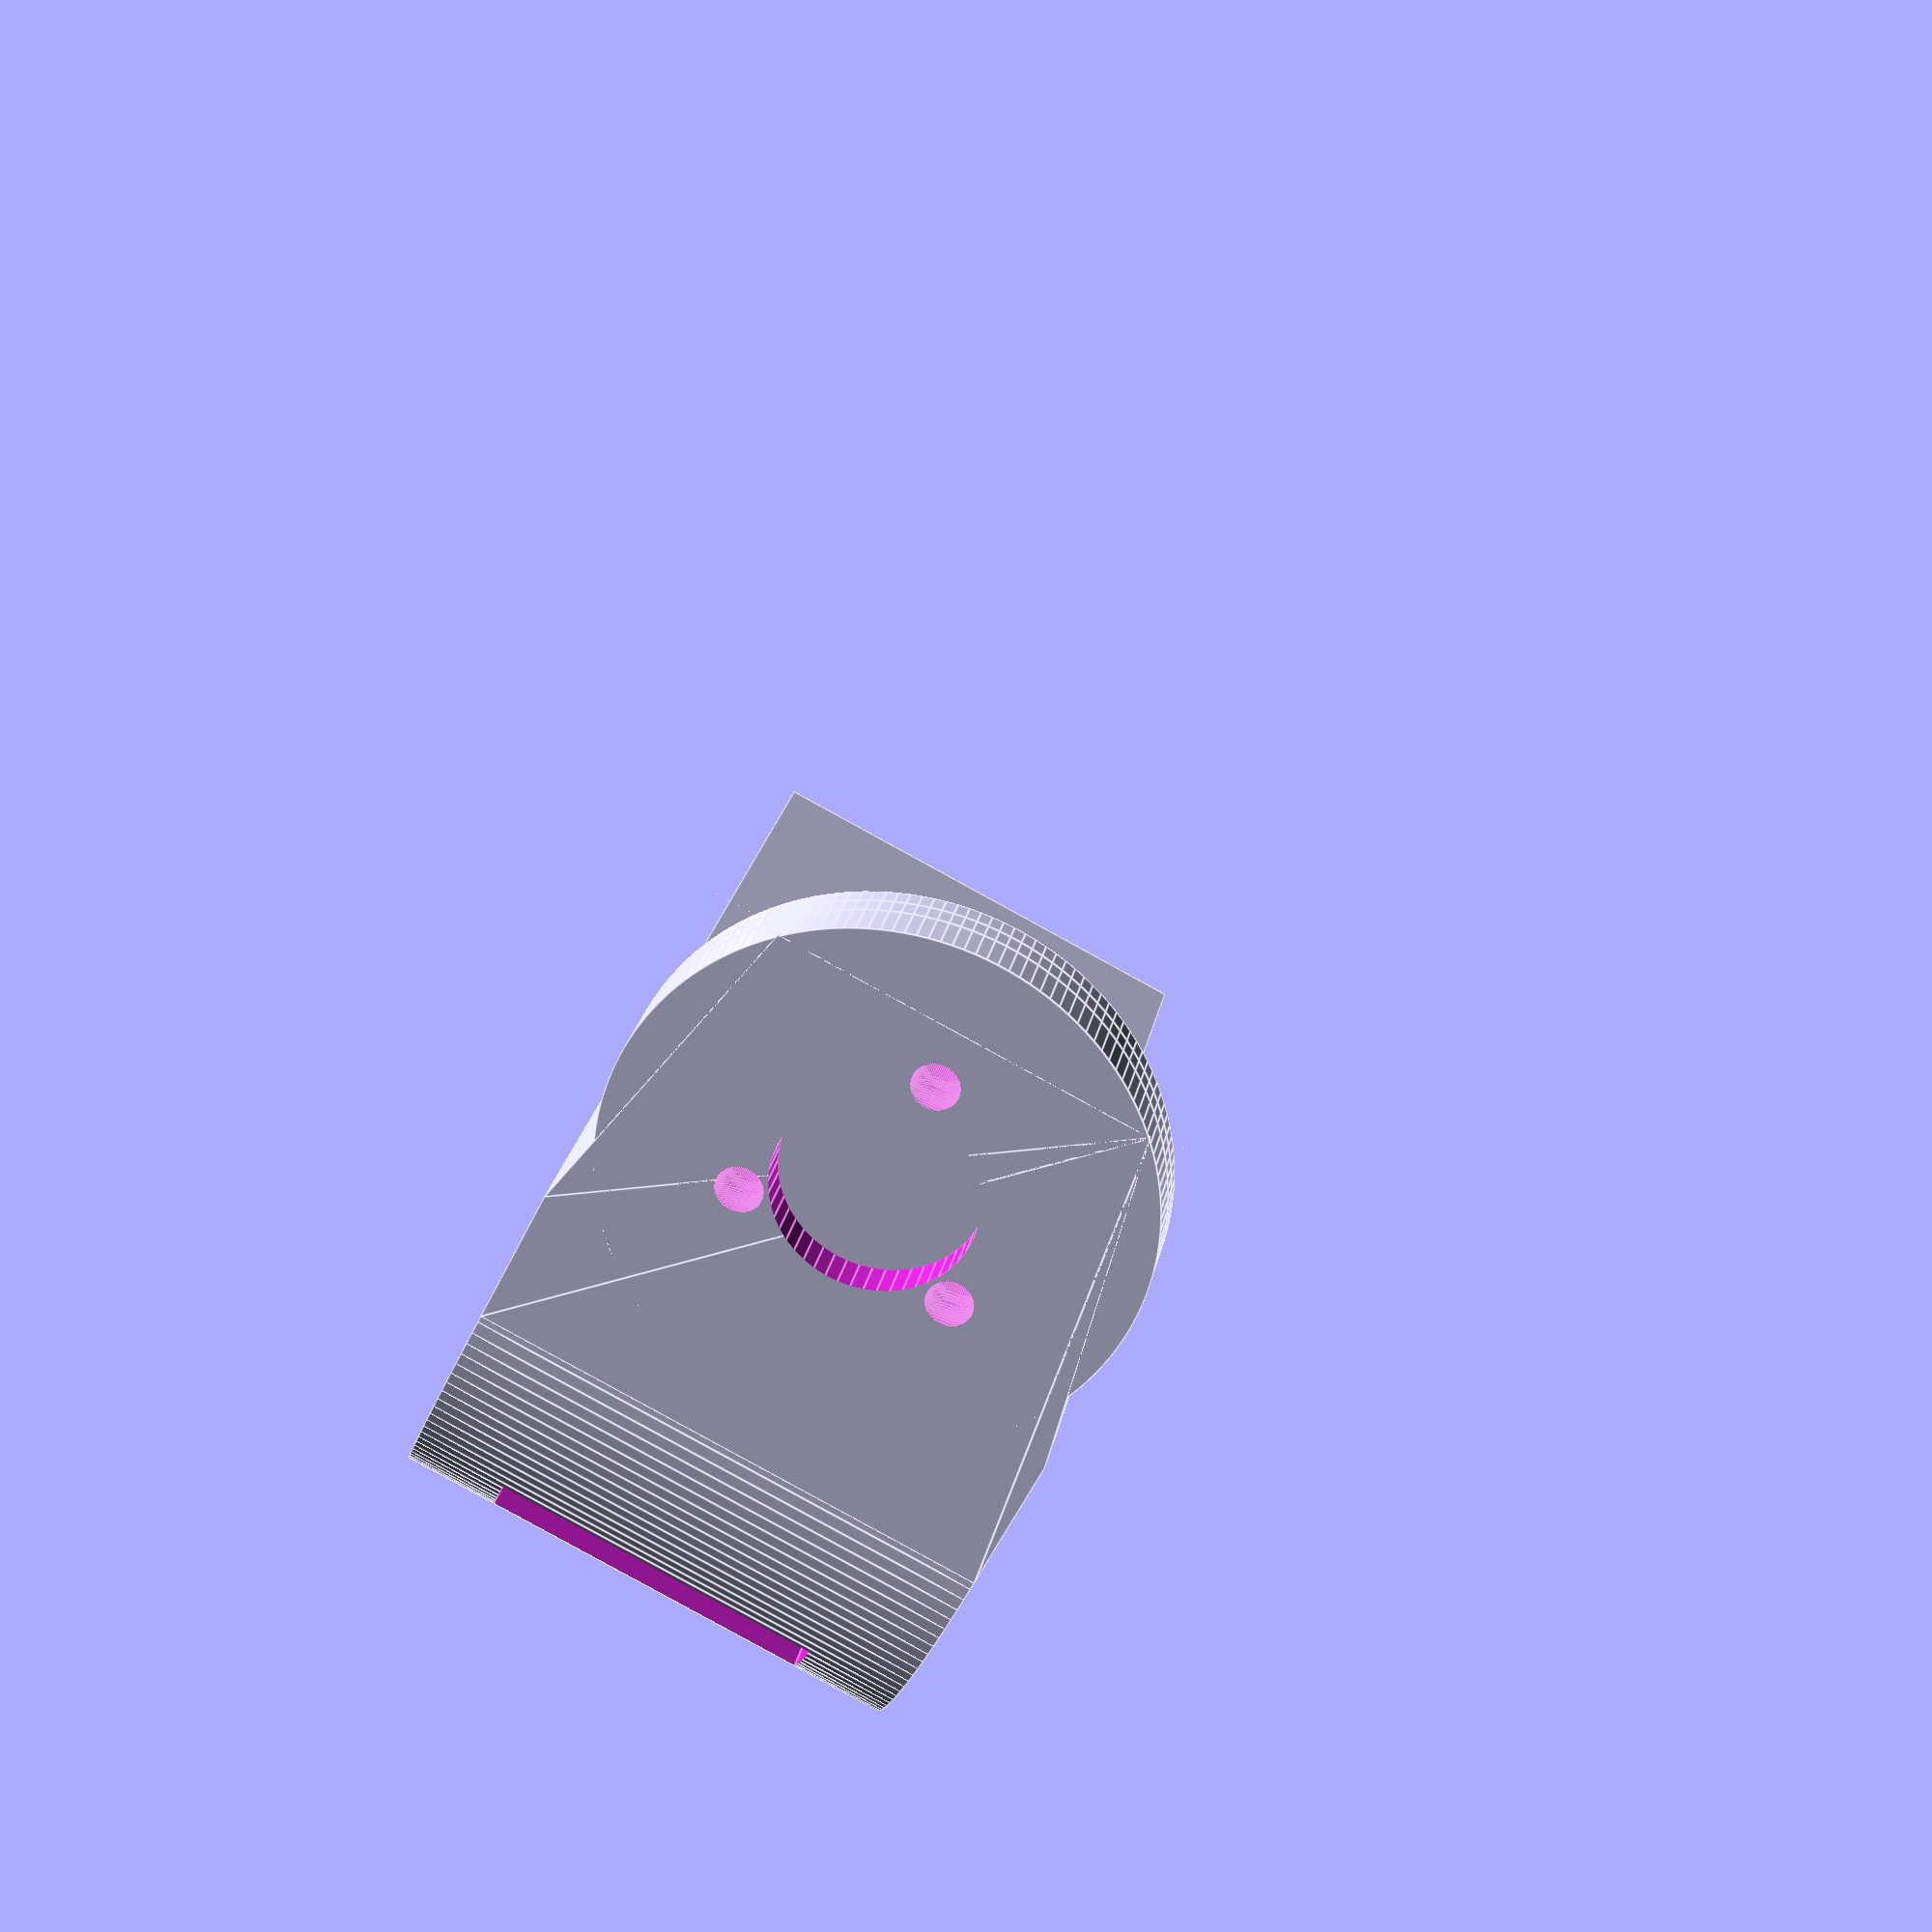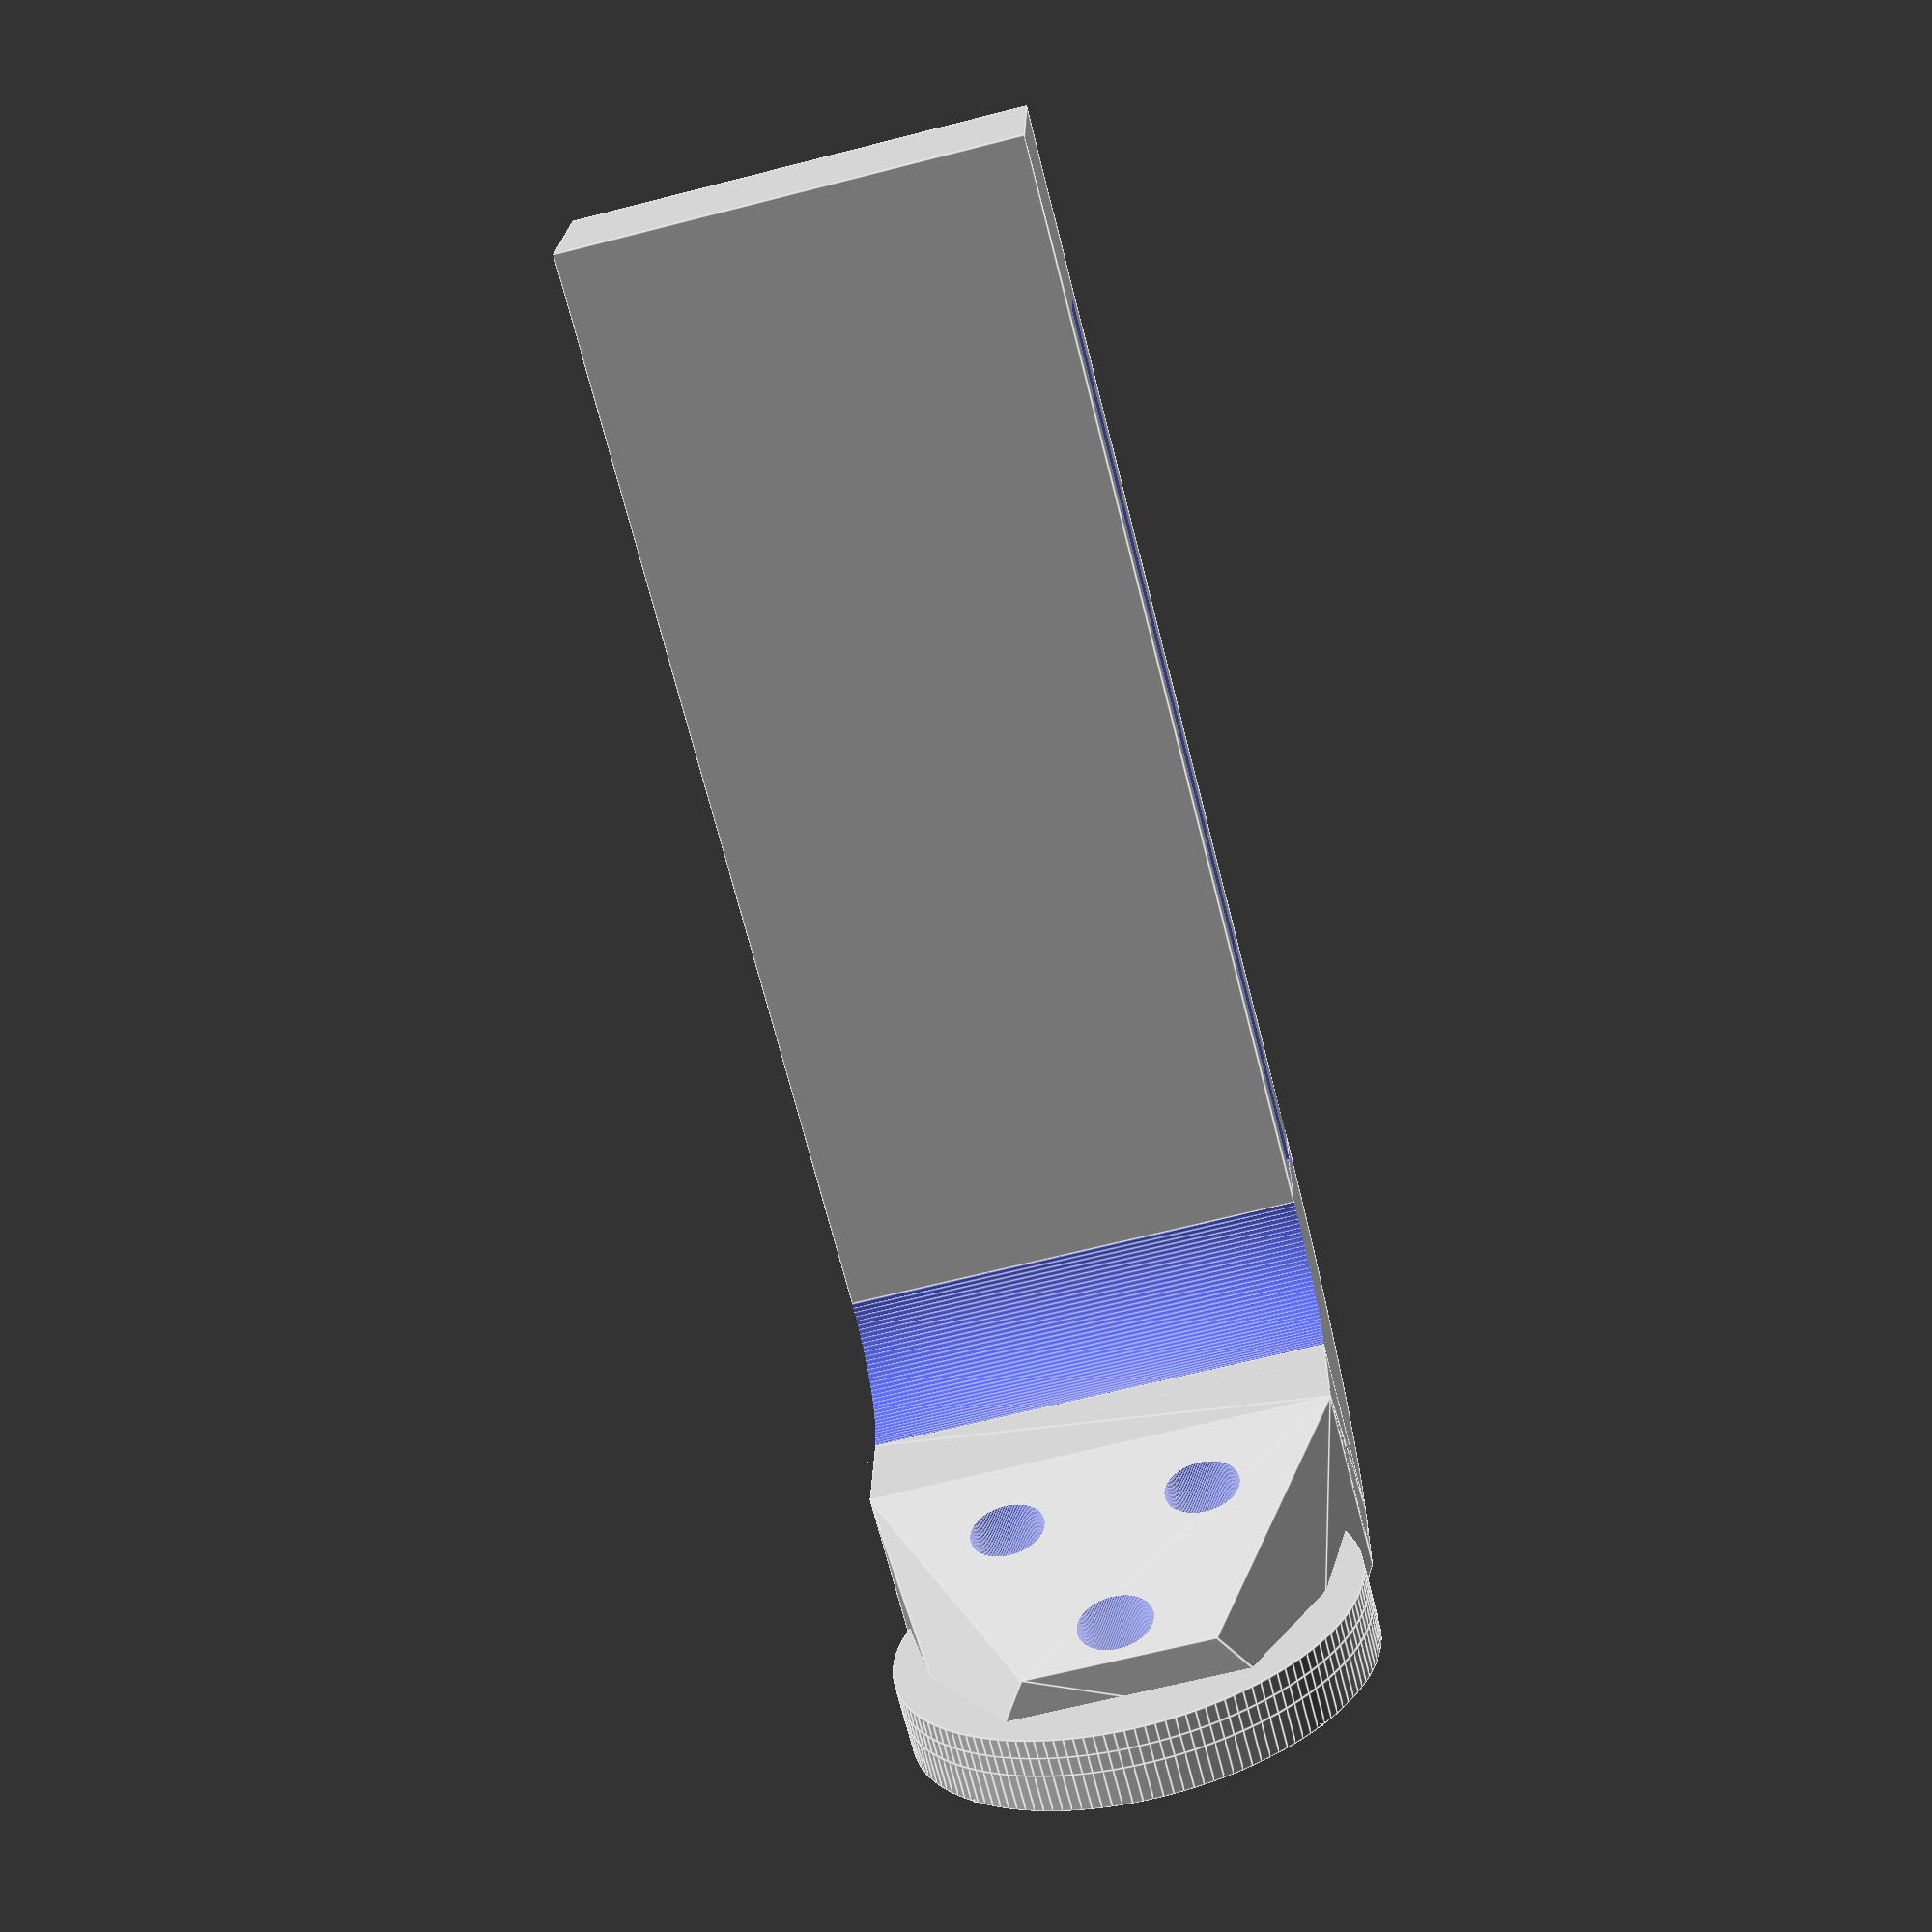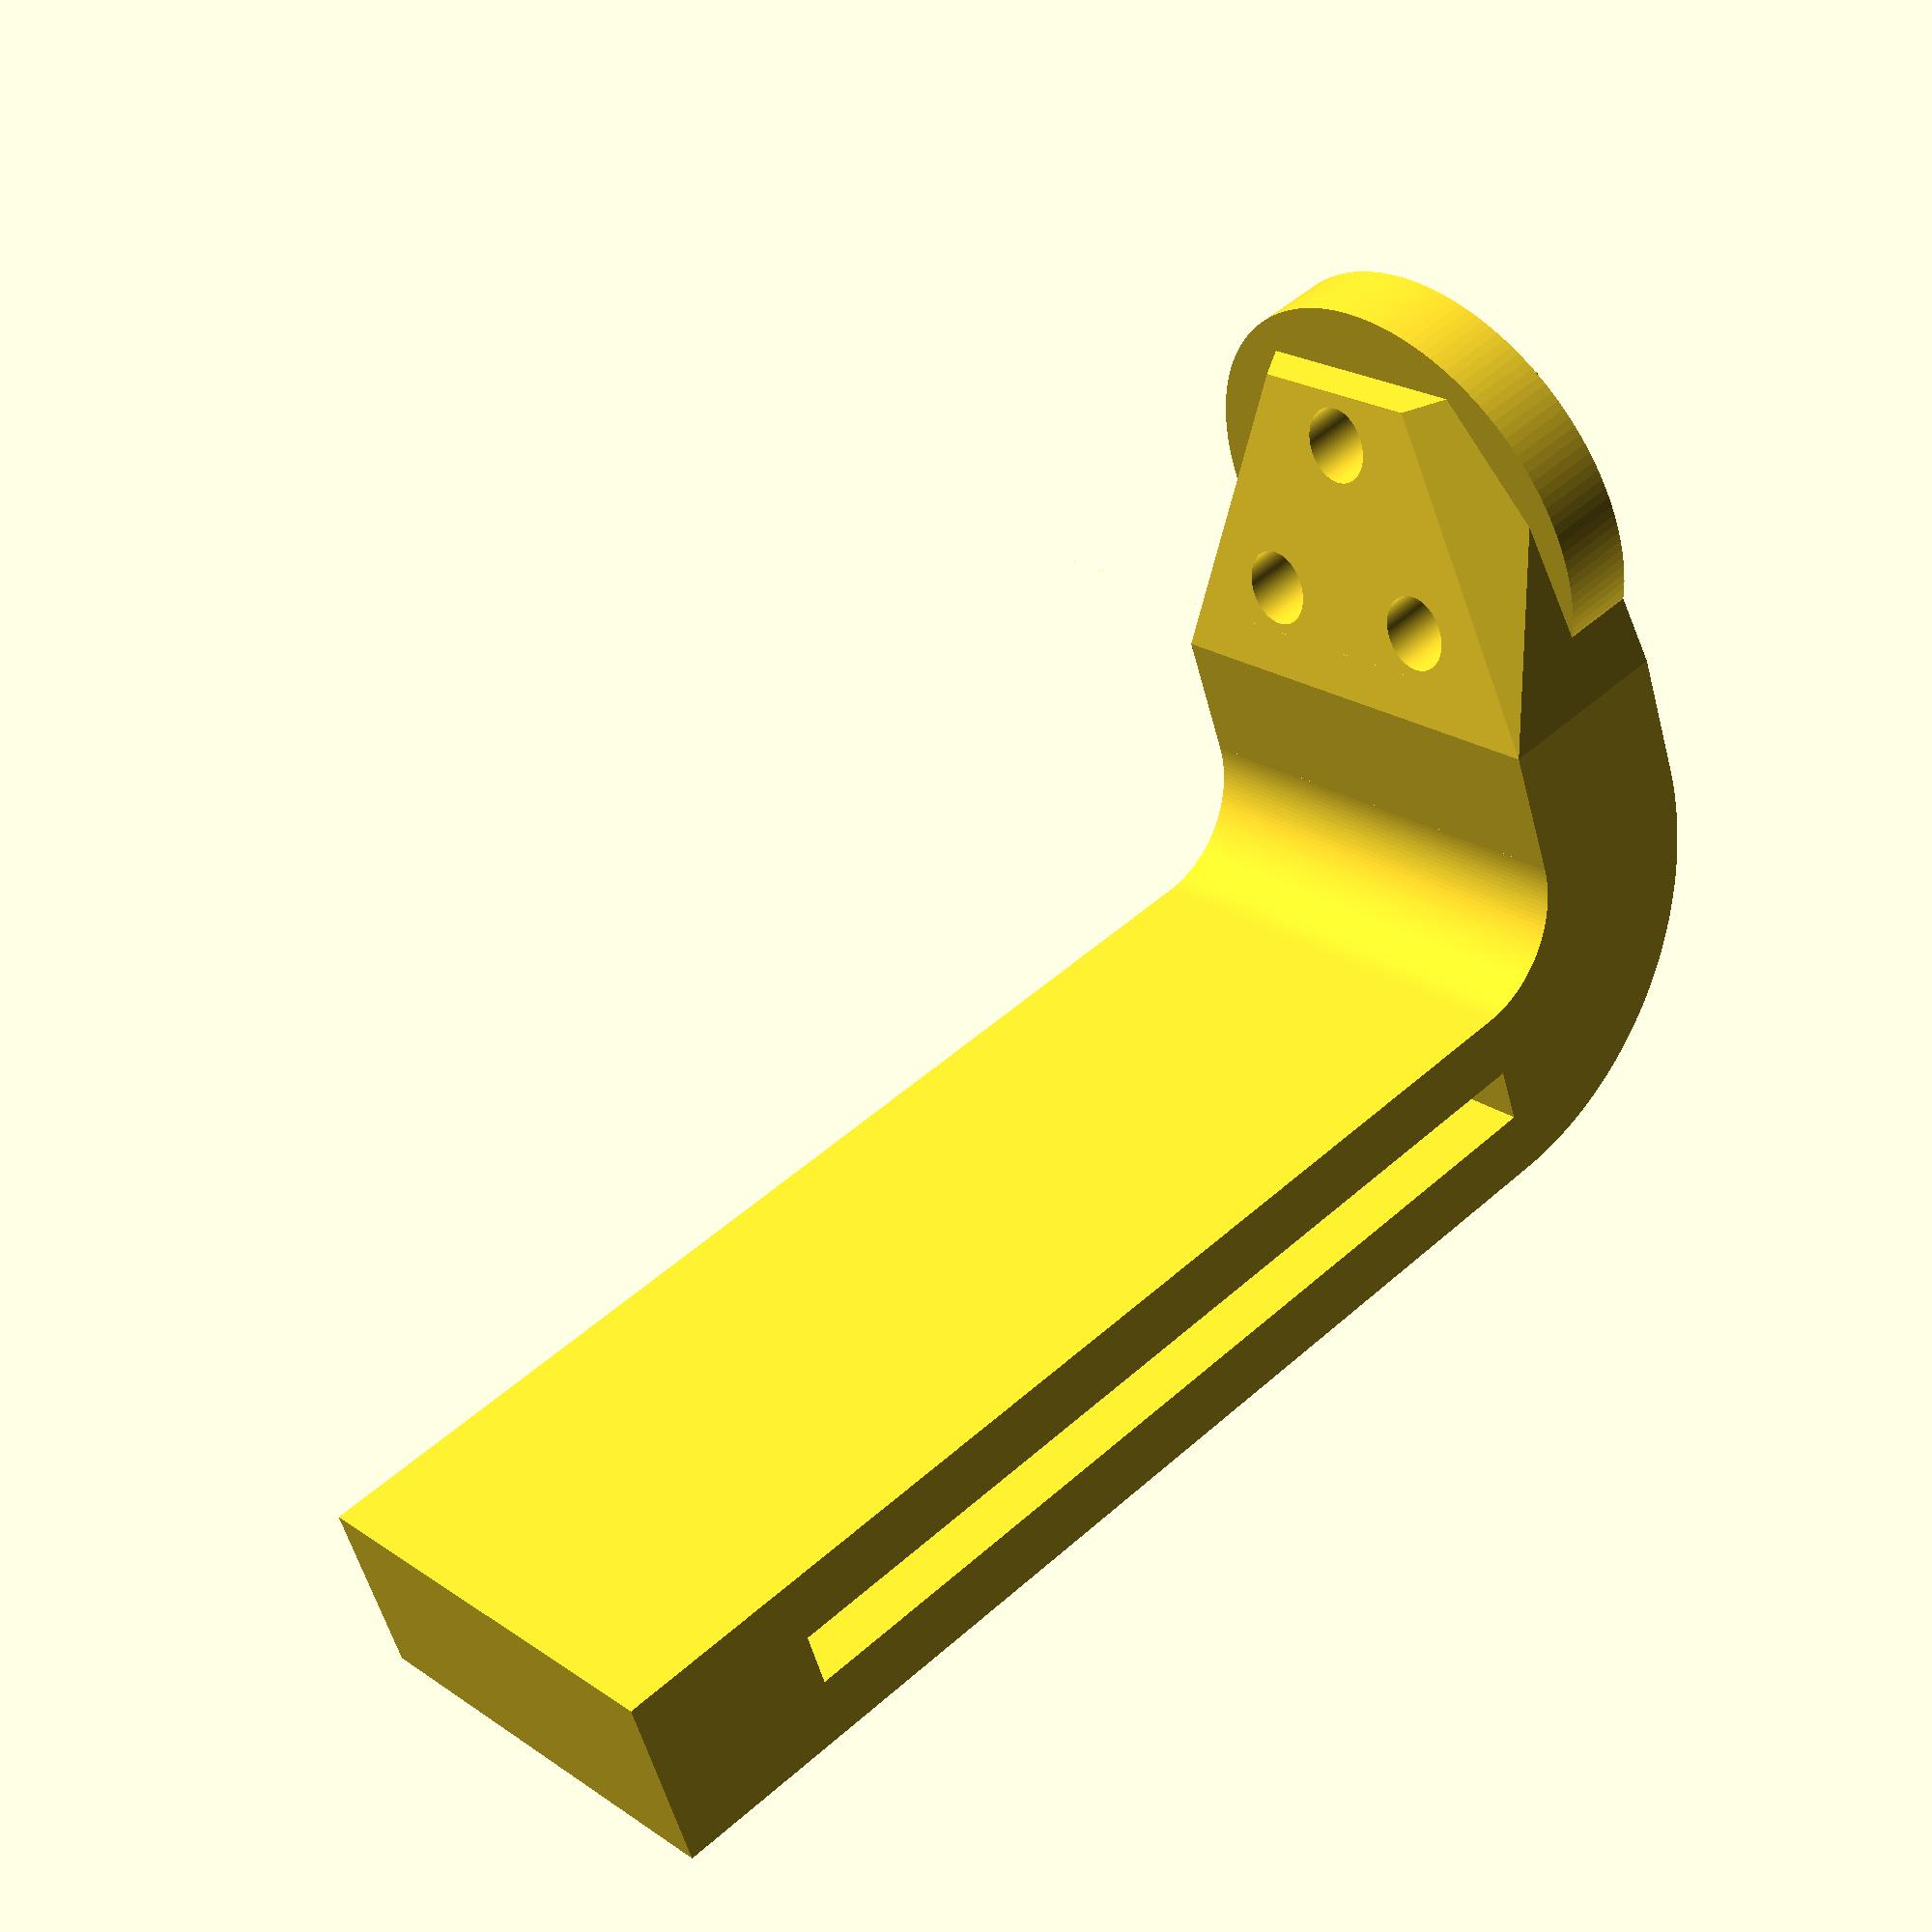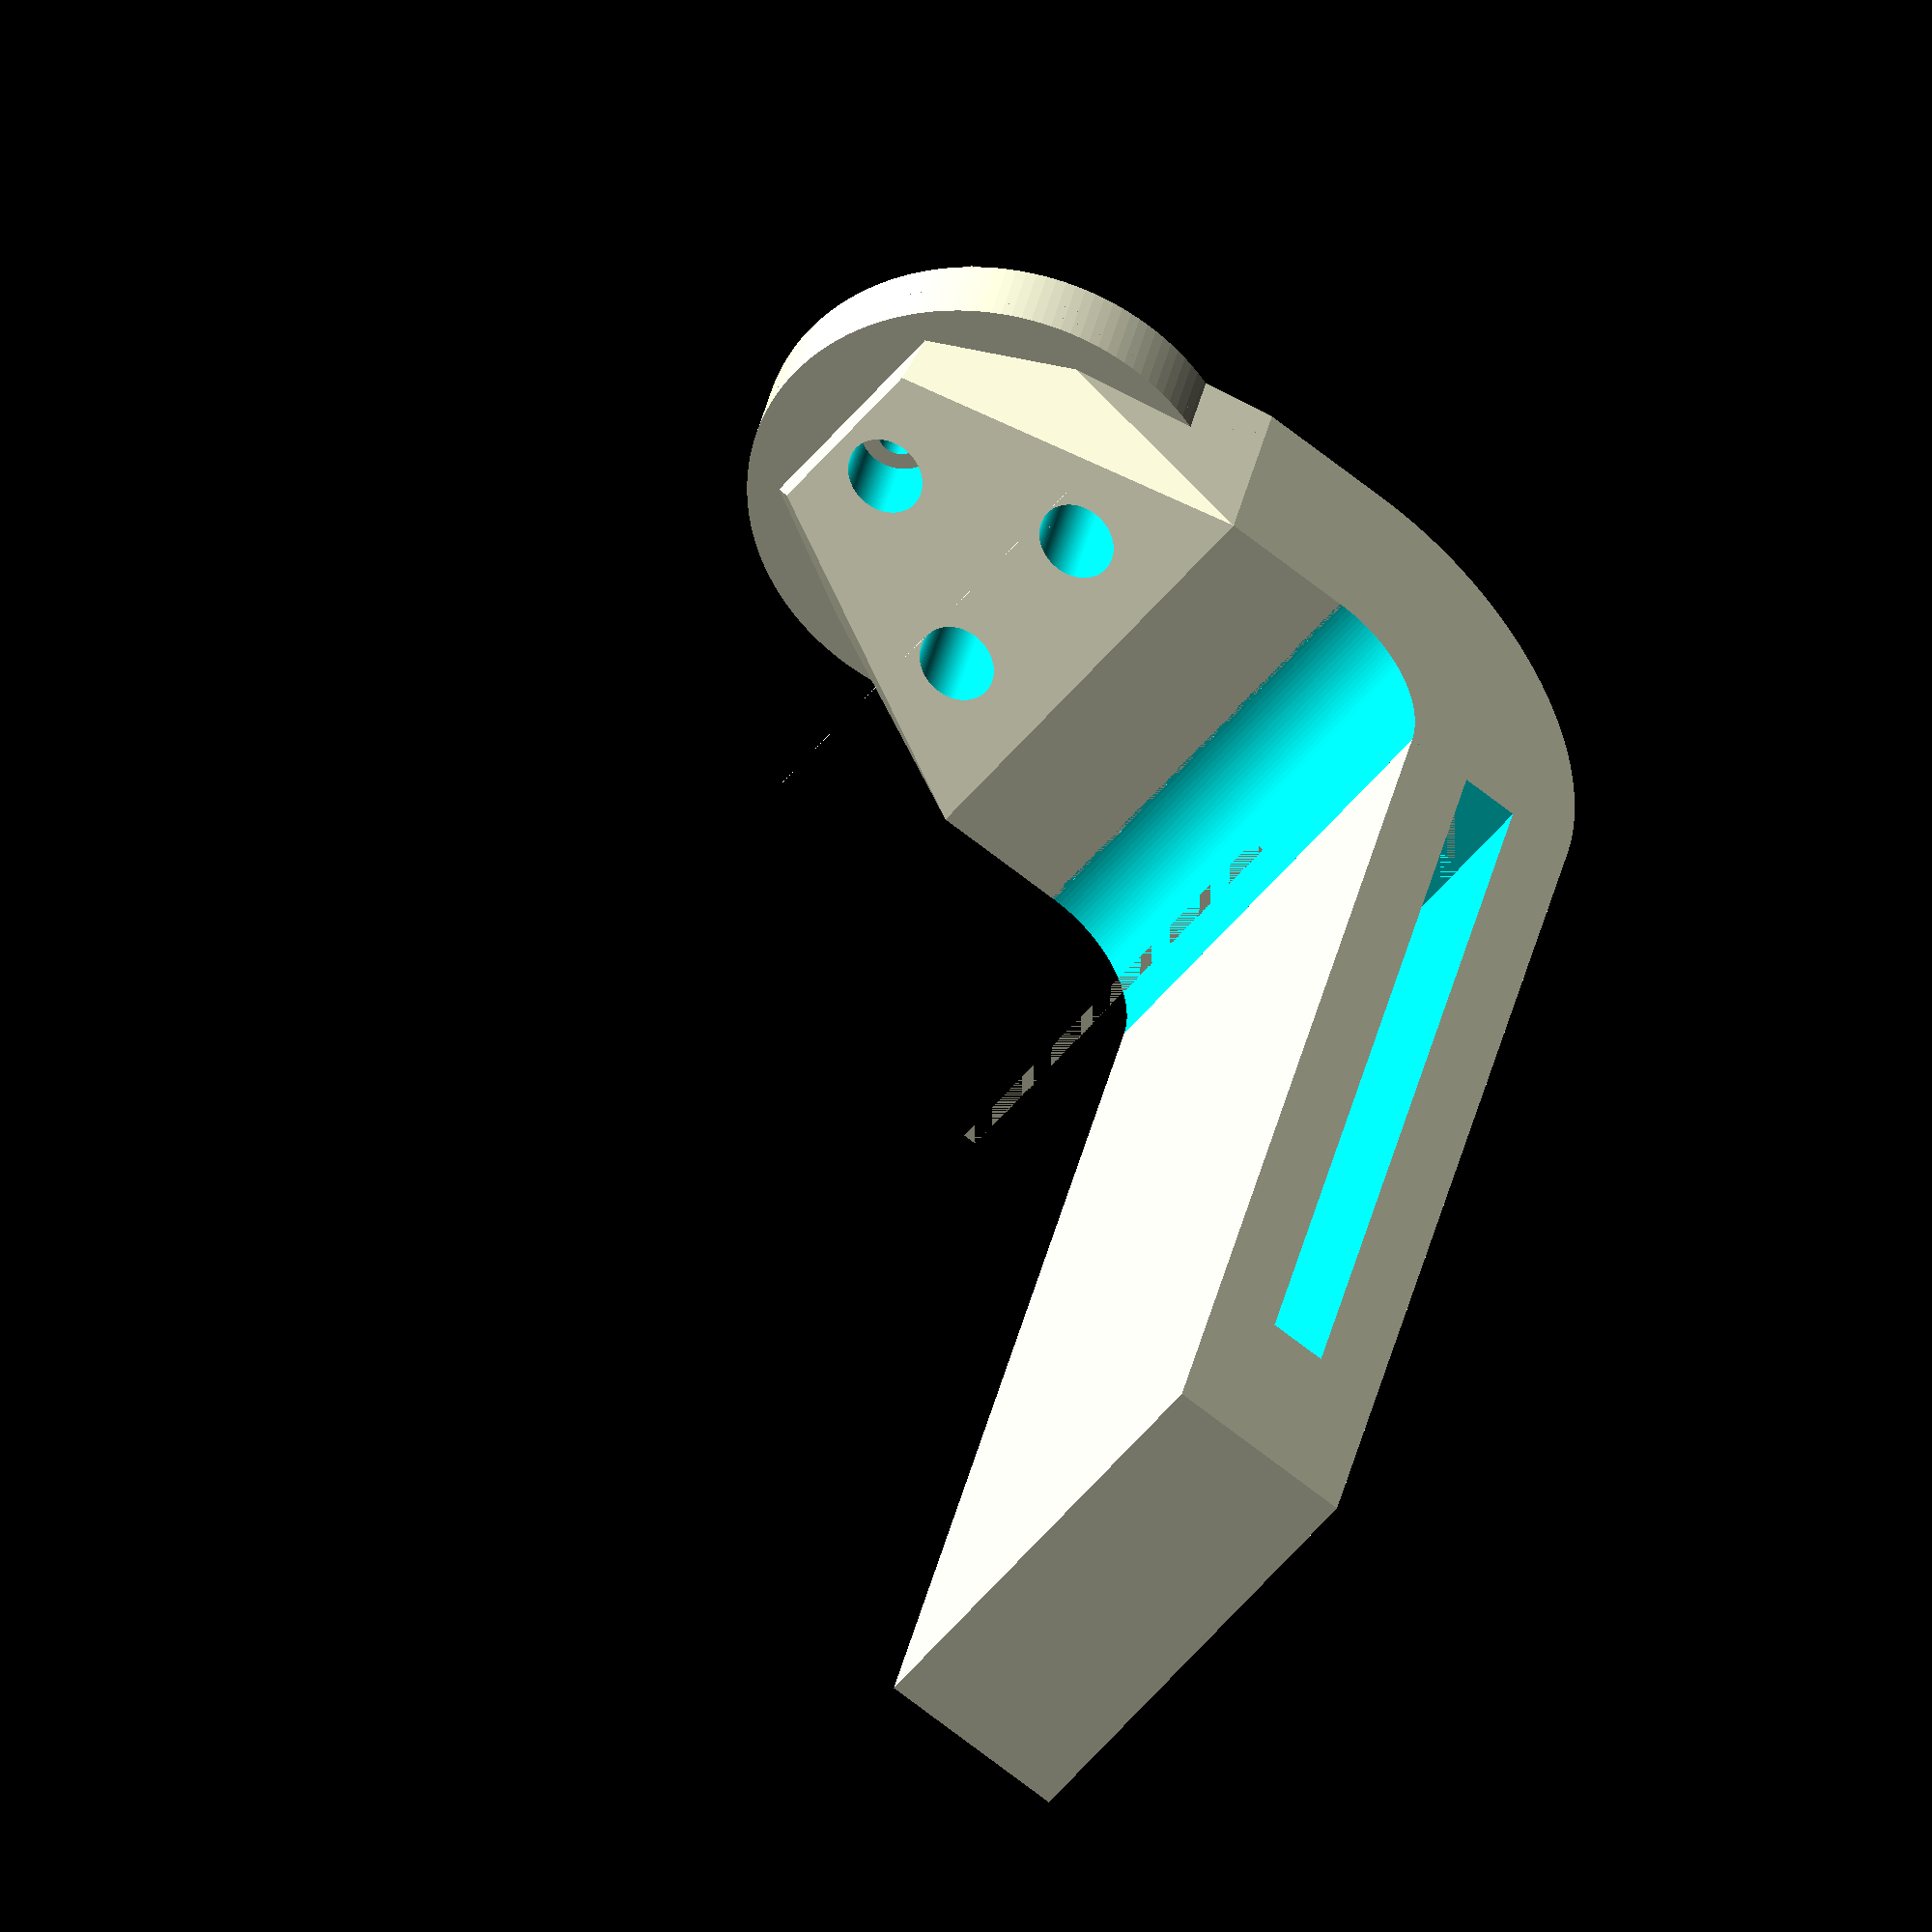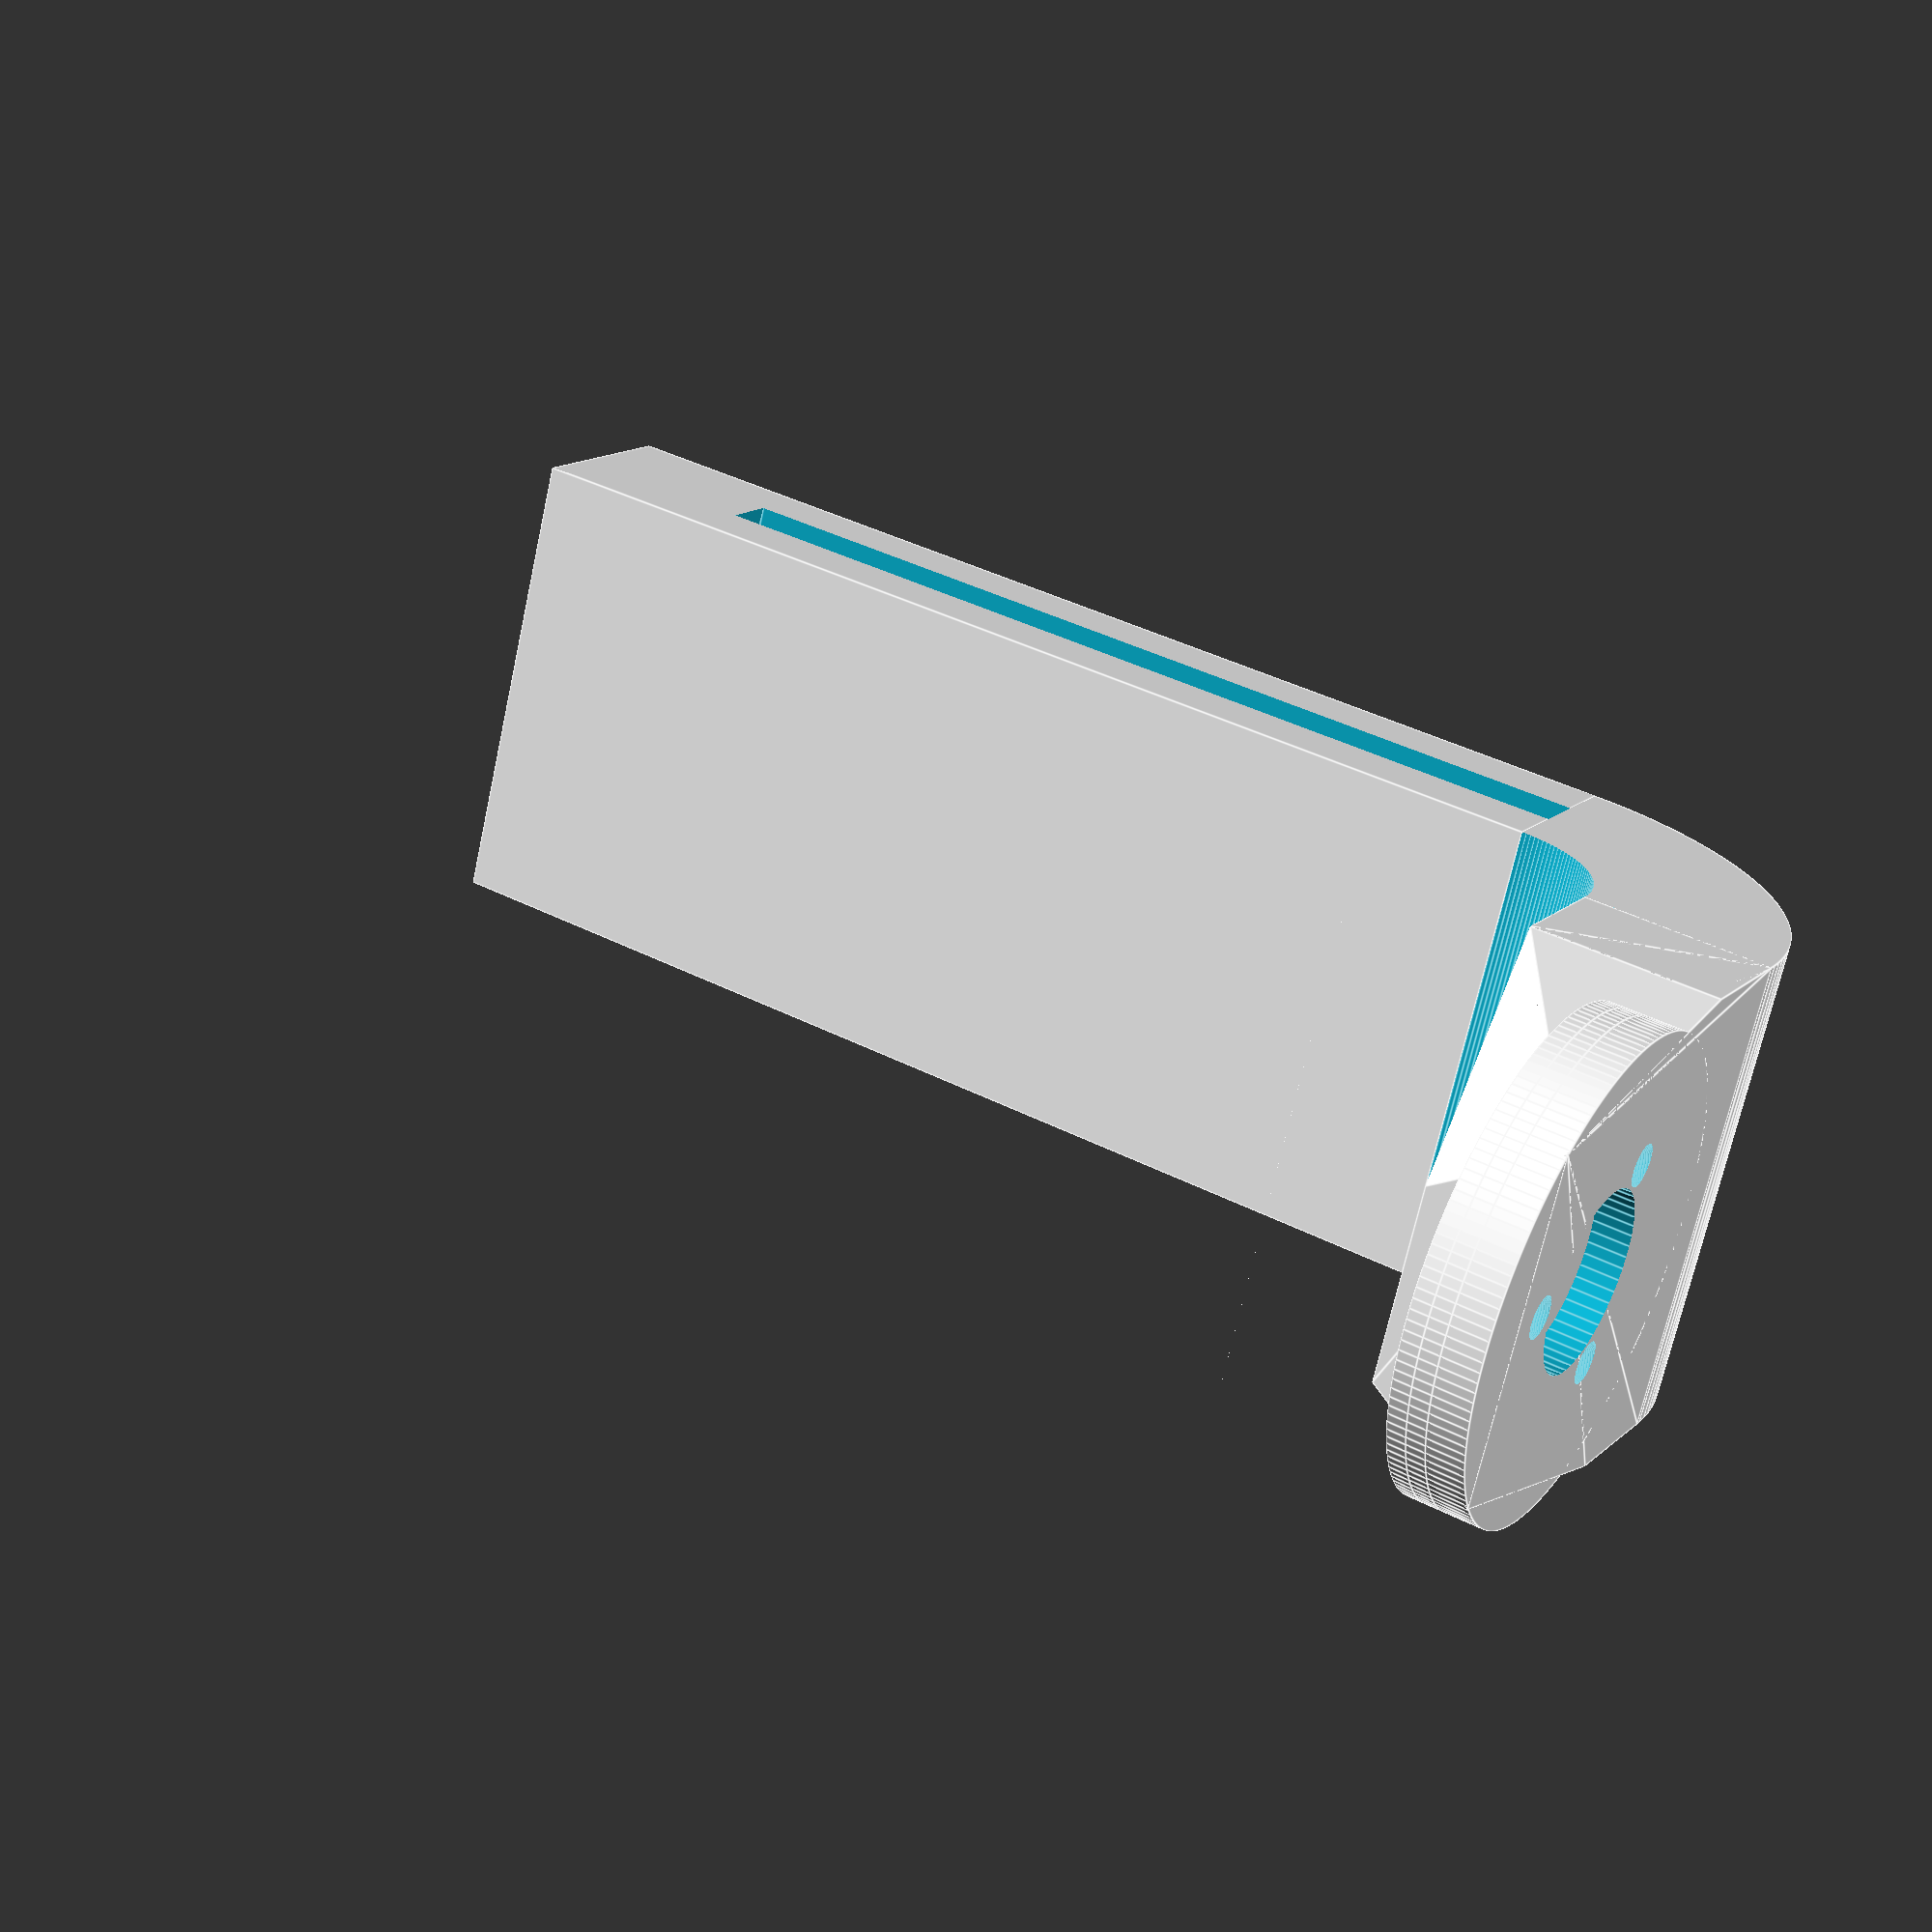
<openscad>
// ****************************************************************************
// Arm for ActionCams using a belt and for compact cameras, using a 1/4 screw
// enter the width and height of the cam to get it balanced
// enter the width of the sensor platine to get a hole for it, or 0 for no hole
// Author: Peter Holzwarth
// ****************************************************************************

// Cam type, 1 action cam, 2 compact camera
camType= 1; // [1:ActionCam/Belt, 2:CompactCam/Screw]

// Camera width in millimeters, e.g. ActionCam 60, GoPro Session 38
camWidth= 60; // [5:350]

// Camera height in millimeters, e.g. ActionCam: 42, GoPro Session 38
camHeight= 42; // [20:170]

// For compact camera, ignore for action cam
boltFromLeftOfCamera= 15; // [8:340]

// width of the sensor platine in mm, e.g. 16
sensorWidth= 16; // [0:18]

$fn=150;

// roll motor mount
translate([0,0,12.5]) rotate([-90,30,0]) plate2208Front();

// length of the arm above the bow, needs to be positive
armLen= camHeight/2 -(16-10)-8;
echo ("Arm len ", armLen);

// strong start of arm
difference() {
    hull() {
        translate([-8-armLen,0,0]) cube([armLen, 10, 25]);
        translate([8.8-1,0,3.5+18]) rotate([90,90,90]) trapezoid(18, 10, 6, 1);
    }
    translate([0,-0.1,12.5]) rotate([-90,30,0]) 
        radialScrews([[0,6], [120,6], [240,6]], 2, 10); 
    translate([0,-0.1,12.5]) rotate([-90,30,0]) cylinder(r= 4.7, 3); 
}

// arm bow
translate([-8-armLen, 0, 0]) difference() {
    translate([0, 16, 0]) rotate([0,0,180]) 
        quarterPipe(16, 10, 25);
    translate([-16+3.5, 0, (25-sensorWidth)/2]) cube([3, 20, sensorWidth]);
}


// arm for camera
translate([-8-armLen-16,16,0]) difference() {
    cube([10,camWidth,25]);
    // hole for bolt
    if (camType == 1) {
        translate([3.5,0,-0.1]) cube([3,camWidth-10,25.2]);
    } else if (camType == 2) {
        translate([-0.1,boltFromLeftOfCamera,12.5]) rotate([0,90,0]) 
            screwMask(7.5,5,3,12);
    }
}

// translate([0,85,0]) rotate([0,0,-90]) trapezoid(30, 20, 5, 25);

// create a front plate for a motor
module plate2208Front() {
    plate2208FrontI(2, 1.1, false);
    translate([0,0,2]) plate2208FrontI(1, 1.1, true);
    translate([0,0,3]) plate2208FrontI(1, 2, true);
}

module plate2208FrontI(plateHeight, screwRadius, fillAxis) {
    difference() {
        cylinder(r= 12.5, h= plateHeight);
        // holes for the screws
        translate([0, 0, -0.1])
            radialScrews([[0,6], [120,6], [240,6]], 
                screwRadius, plateHeight+0.2); 
        if (!fillAxis) {
            // hole for the axis
            translate([0, 0, -0.1])
                cylinder(r= 4.7, h= plateHeight+0.2, $fn=50); 
        }
    }
}

// draw cylinders around a center
module radialScrews(screwList, screwRadius= 1, screwHeight= 1) {
    for (screw= screwList) {
        alpha= screw[0];
        c= screw[1];
        x= sin(alpha) * c;
        y= cos(alpha) * c;
        translate([x, y, 0]) cylinder(r= screwRadius, h= screwHeight);
    }
}

// a pipe - a hollow cylinder
module pipe(outerRadius, thickness, height) {
    difference() {
        cylinder(h=height, r=outerRadius);
        translate([0, 0, -0.1]) cylinder(h=height+0.2, r=outerRadius-thickness);
    }
}

// a quarter of a pipe
module quarterPipe(outerRadius, thickness, height) {
    difference() {
        pipe(outerRadius, thickness, height);
        // lower half
        translate([-outerRadius, -outerRadius, -0.01]) 
            cube([2*outerRadius, outerRadius, height+0.02], center=false);
        // left quater
        translate([-outerRadius, -0.01, -0.01]) 
            cube([outerRadius, outerRadius+0.02, height+0.02], center=false);
    }
}

// a trapezoid
module trapezoid(w1, w2, h, height) {
    translate([0,0,height/2]) 
        linear_extrude(height= height, center = true, convexity = 1) 
            polygon(points = [[0,0], [w1,0], [w1/2+w2/2,h], [w1/2-w2/2,h]], 
                paths = [[0, 1, 2, 3]], 
                convexity = 1);
}

module screwMask(headRadius, headHeight, threadRadius, threadHeight) {
    cylinder(r= headRadius, h= headHeight);
    translate([0,0,headHeight]) cylinder(r= threadRadius, h= threadHeight);
}
</openscad>
<views>
elev=86.0 azim=22.7 roll=61.3 proj=p view=edges
elev=66.1 azim=84.5 roll=104.5 proj=p view=edges
elev=158.1 azim=70.4 roll=220.0 proj=p view=wireframe
elev=227.4 azim=13.9 roll=215.8 proj=o view=solid
elev=69.1 azim=60.5 roll=167.8 proj=p view=edges
</views>
